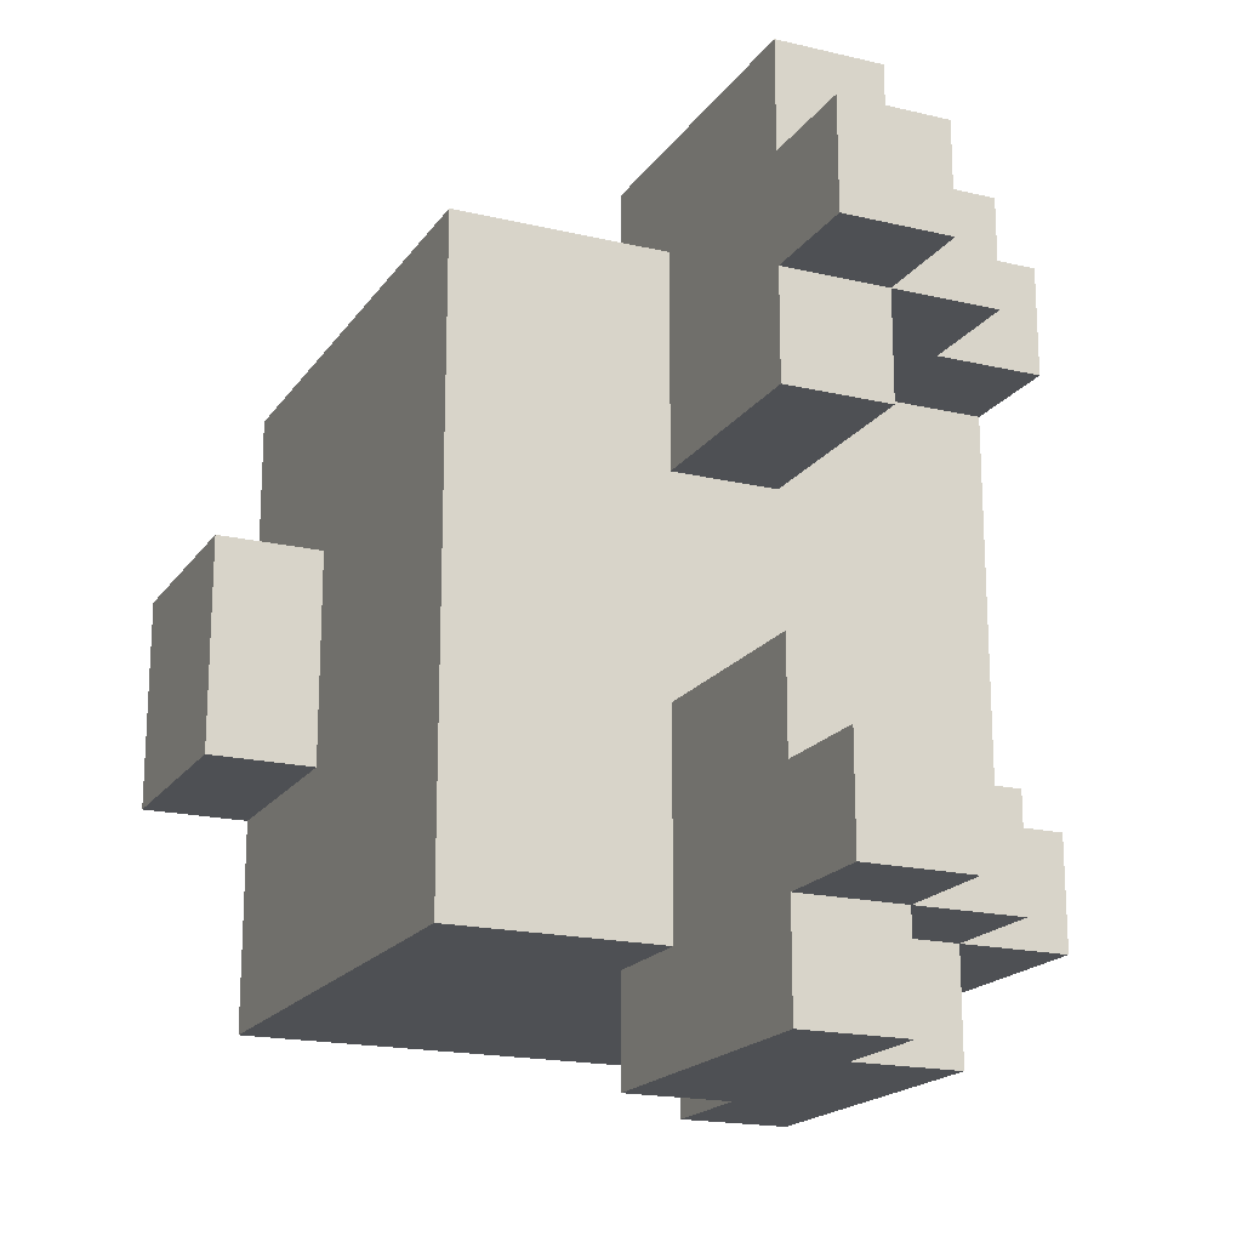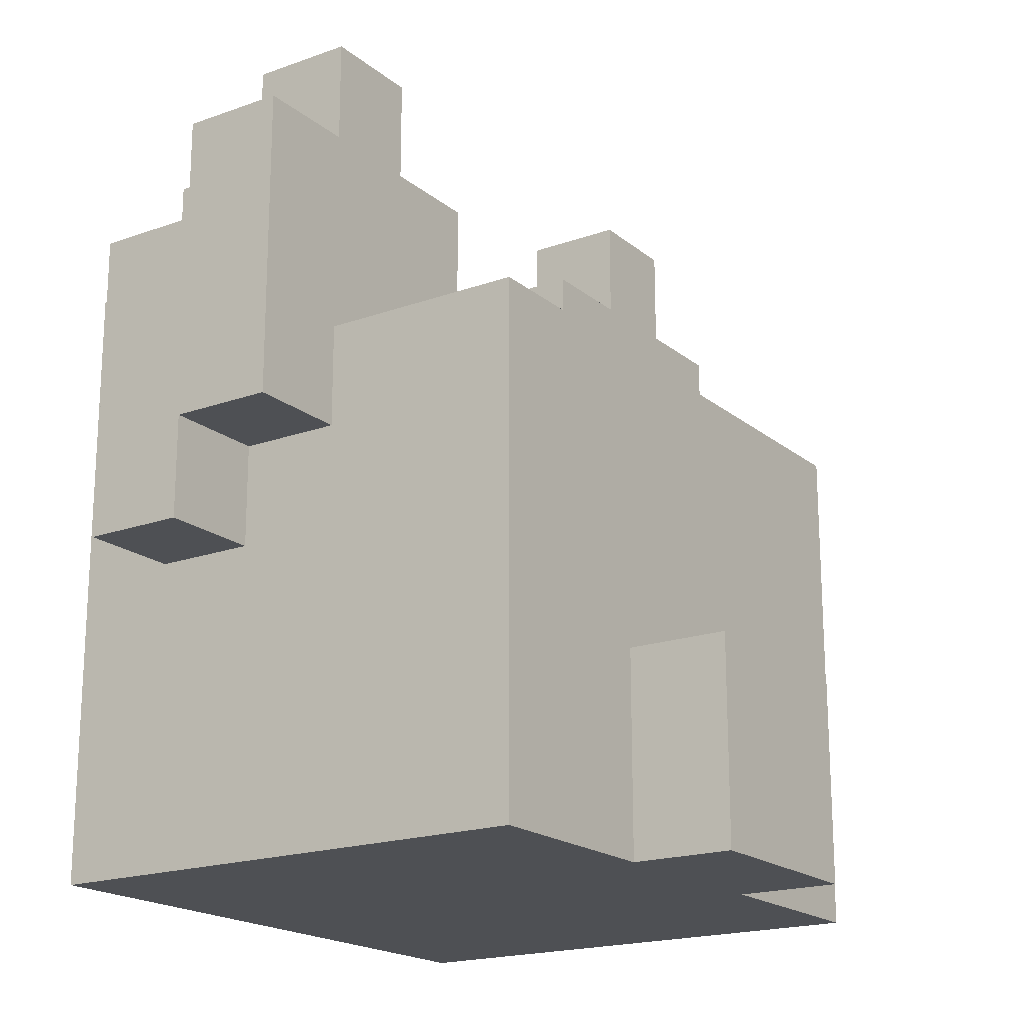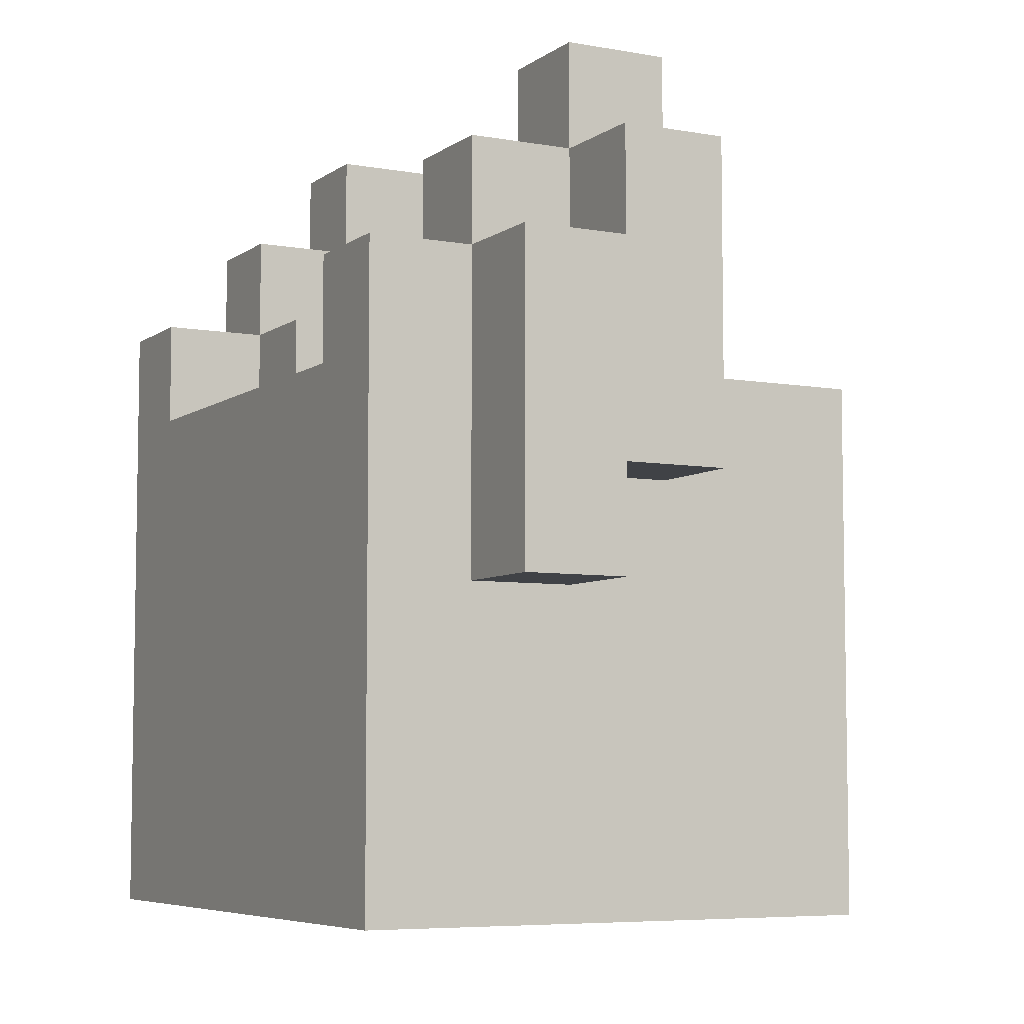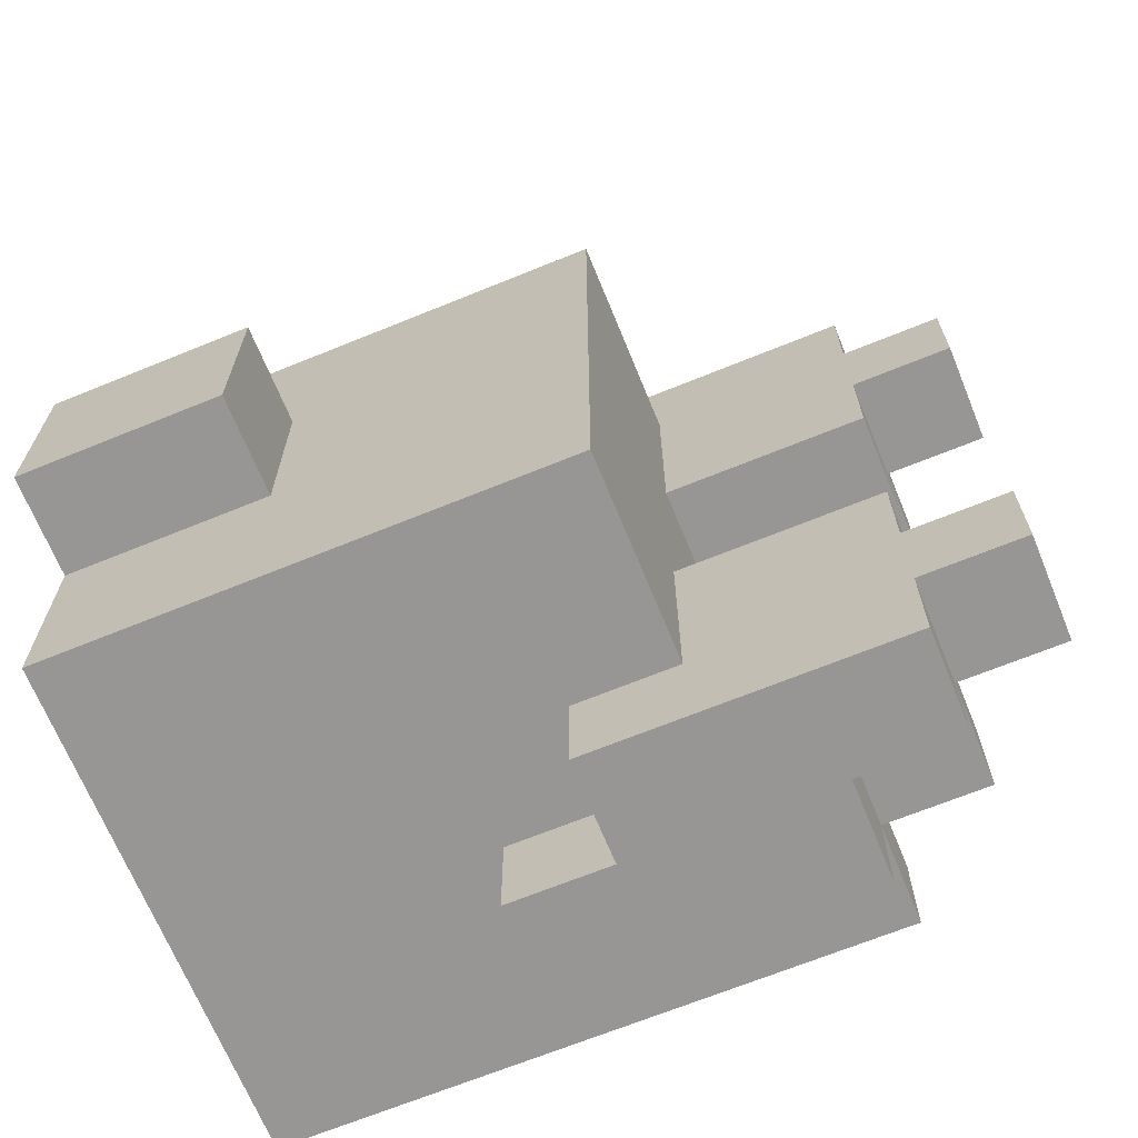
<metadata>
{"format":"obj","ext":"obj","renderer":"f3d","projection":"perspective","resolution":1024,"background":"white","views":[{"elev":-18.7,"azim":155.8,"up":"+Z"},{"elev":-19.0,"azim":34.1,"up":"+Y"},{"elev":-6.3,"azim":-28.0,"up":"+Y"},{"elev":-68.0,"azim":112.2,"up":"+Z"}]}
</metadata>
<code>
o
v -0.3 0.7 0.3
v -0.3 0.7 0.2
v -0.3 0.7 0
v -0.3 0.7 -0.3
v -0.3 0.8 0
v -0.3 0.8 -0.3
v -0.3 0.9 0.1
v -0.3 0.9 0
v -0.3 0.9 -0.2
v -0.3 0.9 -0.3
v -0.3 1 0.2
v -0.3 1 0.1
v -0.3 1 0
v -0.3 1 -0.2
v -0.3 1.1 0.1
v -0.3 1.1 0
v -0.3 1.1 -0.1
v -0.3 1.2 0.2
v -0.3 1.2 0.1
v -0.3 1.2 0
v -0.3 1.2 -0.1
v -0.3 1.2 -0.2
v -0.3 1.3 0.3
v -0.3 1.3 0.2
v -0.3 1.3 -0.2
v -0.3 1.3 -0.3
v -0.2 1 0.4
v -0.2 1 0.3
v -0.2 1 -0.3
v -0.2 1 -0.4
v -0.2 1.1 -0.3
v -0.2 1.1 -0.4
v -0.2 1.2 -0.1
v -0.2 1.2 -0.2
v -0.2 1.2 -0.3
v -0.2 1.2 -0.4
v -0.2 1.3 0.4
v -0.2 1.3 0.3
v -0.2 1.3 0.2
v -0.2 1.3 -0.1
v -0.2 1.3 -0.2
v -0.2 1.3 -0.3
v -0.2 1.3 -0.4
v -0.2 1.4 0.3
v -0.2 1.4 0.2
v -0.2 1.4 -0.2
v -0.2 1.4 -0.3
v -0.1 1.2 0.2
v -0.1 1.2 0.1
v -0.1 1.3 0.4
v -0.1 1.3 0.3
v -0.1 1.3 0.2
v -0.1 1.3 0.1
v -0.1 1.3 -0.1
v -0.1 1.3 -0.2
v -0.1 1.3 -0.3
v -0.1 1.3 -0.4
v -0.1 1.4 0.4
v -0.1 1.4 0.3
v -0.1 1.4 0.2
v -0.1 1.4 0.1
v -0.1 1.4 -0.1
v -0.1 1.4 -0.2
v -0.1 1.4 -0.3
v -0.1 1.4 -0.4
v -0.1 1.5 0.3
v -0.1 1.5 0.2
v -0.1 1.5 -0.2
v -0.1 1.5 -0.3
v -0.1 1 0.4
v -0.1 1 0.3
v -0.1 1 -0.3
v -0.1 1 -0.4
v -0.1 1.1 0.4
v -0.1 1.1 0.3
v -0.1 1.1 -0.3
v -0.1 1.1 -0.4
v 0 1.1 0.4
v 0 1.1 0.3
v 0 1.1 -0.3
v 0 1.1 -0.4
v 0 1.2 0.3
v 0 1.2 0.2
v 0 1.2 0.1
v 0 1.2 -0.1
v 0 1.2 -0.2
v 0 1.2 -0.3
v 0 1.2 -0.4
v 0 1.3 0.2
v 0 1.3 0.1
v 0 1.3 -0.1
v 0 1.3 -0.2
v 0 1.4 0.4
v 0 1.4 0.3
v 0 1.4 0.2
v 0 1.4 0.1
v 0 1.4 -0.1
v 0 1.4 -0.2
v 0 1.4 -0.3
v 0 1.4 -0.4
v 0 1.5 0.3
v 0 1.5 0.2
v 0 1.5 -0.2
v 0 1.5 -0.3
v 0.2 0.7 0.3
v 0.2 0.7 0.1
v 0.2 0.7 -0.1
v 0.2 0.7 -0.3
v 0.2 0.8 0.2
v 0.2 0.8 0.1
v 0.2 0.8 -0.1
v 0.2 0.8 -0.2
v 0.2 0.9 0.3
v 0.2 0.9 0.2
v 0.2 0.9 0.1
v 0.2 0.9 0
v 0.2 0.9 -0.1
v 0.2 0.9 -0.2
v 0.2 0.9 -0.3
v 0.2 1 0.3
v 0.2 1 0.2
v 0.2 1 0.1
v 0.2 1 0
v 0.2 1 -0.1
v 0.2 1 -0.2
v 0.2 1 -0.3
v 0.2 1.1 0.3
v 0.2 1.1 0.2
v 0.2 1.1 0
v 0.2 1.1 -0.1
v 0.2 1.1 -0.2
v 0.2 1.1 -0.3
v 0.2 1.2 0.3
v 0.2 1.2 0.2
v 0.2 1.2 0.1
v 0.2 1.2 -0.1
v 0.2 1.2 -0.2
v 0.2 1.2 -0.3
v 0.3 0.7 0.1
v 0.3 0.7 -0.1
v 0.3 0.8 0.1
v 0.3 0.8 -0.1
v 0.3 0.9 0.1
v 0.3 0.9 -0.1
v -0.2 1 0.4
v -0.2 1.3 0.4
v -0.1 1 0.4
v -0.1 1.1 0.4
v -0.1 1.3 0.4
v -0.1 1.4 0.4
v 0 1.1 0.4
v 0 1.4 0.4
v -0.3 0.7 0.3
v -0.3 1.3 0.3
v -0.2 0.8 0.3
v -0.2 0.9 0.3
v -0.2 1 0.3
v -0.2 1.3 0.3
v -0.2 1.4 0.3
v -0.1 0.7 0.3
v -0.1 0.8 0.3
v -0.1 0.9 0.3
v -0.1 1 0.3
v -0.1 1.1 0.3
v -0.1 1.3 0.3
v -0.1 1.4 0.3
v -0.1 1.5 0.3
v 0 0.8 0.3
v 0 1 0.3
v 0 1.1 0.3
v 0 1.2 0.3
v 0 1.4 0.3
v 0 1.5 0.3
v 0.1 0.7 0.3
v 0.1 0.9 0.3
v 0.1 1 0.3
v 0.1 1.1 0.3
v 0.2 0.7 0.3
v 0.2 0.9 0.3
v 0.2 1 0.3
v 0.2 1.1 0.3
v 0.2 1.2 0.3
v 0.2 0.7 0.1
v 0.2 0.8 0.1
v 0.2 0.9 0.1
v 0.3 0.7 0.1
v 0.3 0.8 0.1
v 0.3 0.9 0.1
v -0.2 1.2 -0.1
v -0.2 1.3 -0.1
v -0.1 1.3 -0.1
v -0.1 1.4 -0.1
v 0 1.2 -0.1
v 0 1.3 -0.1
v 0 1.4 -0.1
v -0.3 1.2 -0.2
v -0.3 1.3 -0.2
v -0.2 1.2 -0.2
v -0.2 1.3 -0.2
v -0.2 1.4 -0.2
v -0.1 1.3 -0.2
v -0.1 1.4 -0.2
v -0.1 1.5 -0.2
v 0 1.4 -0.2
v 0 1.5 -0.2
v -0.3 1.2 0.2
v -0.3 1.3 0.2
v -0.2 1.2 0.2
v -0.2 1.3 0.2
v -0.2 1.4 0.2
v -0.1 1.2 0.2
v -0.1 1.3 0.2
v -0.1 1.4 0.2
v -0.1 1.5 0.2
v 0 1.4 0.2
v 0 1.5 0.2
v -0.1 1.2 0.1
v -0.1 1.3 0.1
v -0.1 1.4 0.1
v 0 1.2 0.1
v 0 1.3 0.1
v 0 1.4 0.1
v 0.2 0.7 -0.1
v 0.2 0.8 -0.1
v 0.2 0.9 -0.1
v 0.3 0.7 -0.1
v 0.3 0.8 -0.1
v 0.3 0.9 -0.1
v -0.3 0.7 -0.3
v -0.3 0.8 -0.3
v -0.3 0.9 -0.3
v -0.3 1.3 -0.3
v -0.2 0.9 -0.3
v -0.2 1 -0.3
v -0.2 1.1 -0.3
v -0.2 1.2 -0.3
v -0.2 1.3 -0.3
v -0.2 1.4 -0.3
v -0.1 0.8 -0.3
v -0.1 0.9 -0.3
v -0.1 1 -0.3
v -0.1 1.1 -0.3
v -0.1 1.3 -0.3
v -0.1 1.4 -0.3
v -0.1 1.5 -0.3
v 0 0.7 -0.3
v 0 0.8 -0.3
v 0 1 -0.3
v 0 1.1 -0.3
v 0 1.2 -0.3
v 0 1.4 -0.3
v 0 1.5 -0.3
v 0.1 0.7 -0.3
v 0.1 0.8 -0.3
v 0.1 0.9 -0.3
v 0.1 1 -0.3
v 0.1 1.1 -0.3
v 0.2 0.7 -0.3
v 0.2 0.9 -0.3
v 0.2 1 -0.3
v 0.2 1.1 -0.3
v 0.2 1.2 -0.3
v -0.2 1 -0.4
v -0.2 1.1 -0.4
v -0.2 1.2 -0.4
v -0.2 1.3 -0.4
v -0.1 1 -0.4
v -0.1 1.1 -0.4
v -0.1 1.2 -0.4
v -0.1 1.3 -0.4
v -0.1 1.4 -0.4
v 0 1.1 -0.4
v 0 1.2 -0.4
v 0 1.4 -0.4
v -0.3 0.7 0.3
v -0.1 0.7 0.3
v 0.1 0.7 0.3
v 0.2 0.7 0.3
v -0.3 0.7 0.2
v -0.2 0.7 0.2
v -0.1 0.7 0.2
v 0 0.7 0.2
v 0.1 0.7 0.2
v -0.2 0.7 0.1
v -0.1 0.7 0.1
v 0 0.7 0.1
v 0.1 0.7 0.1
v 0.2 0.7 0.1
v 0.3 0.7 0.1
v -0.3 0.7 0
v -0.2 0.7 0
v -0.1 0.7 0
v 0.1 0.7 0
v 0.2 0.7 0
v 0.1 0.7 -0.1
v 0.2 0.7 -0.1
v 0.3 0.7 -0.1
v -0.2 0.7 -0.2
v 0 0.7 -0.2
v -0.3 0.7 -0.3
v 0 0.7 -0.3
v 0.1 0.7 -0.3
v 0.2 0.7 -0.3
v -0.2 1 0.4
v -0.1 1 0.4
v -0.2 1 0.3
v -0.1 1 0.3
v -0.2 1 -0.3
v -0.1 1 -0.3
v -0.2 1 -0.4
v -0.1 1 -0.4
v -0.1 1.1 0.4
v 0 1.1 0.4
v -0.1 1.1 0.3
v 0 1.1 0.3
v -0.1 1.1 -0.3
v 0 1.1 -0.3
v -0.1 1.1 -0.4
v 0 1.1 -0.4
v 0.2 0.9 0.1
v 0.3 0.9 0.1
v 0.2 0.9 0
v 0.2 0.9 -0.1
v 0.3 0.9 -0.1
v 0 1.2 0.3
v 0.2 1.2 0.3
v -0.3 1.2 0.2
v -0.2 1.2 0.2
v -0.1 1.2 0.2
v 0 1.2 0.2
v 0.1 1.2 0.2
v 0.2 1.2 0.2
v -0.3 1.2 0.1
v -0.2 1.2 0.1
v -0.1 1.2 0.1
v 0 1.2 0.1
v 0.1 1.2 0.1
v 0.2 1.2 0.1
v -0.3 1.2 0
v -0.2 1.2 0
v 0 1.2 0
v 0.1 1.2 0
v -0.3 1.2 -0.1
v -0.2 1.2 -0.1
v 0 1.2 -0.1
v 0.1 1.2 -0.1
v 0.2 1.2 -0.1
v -0.3 1.2 -0.2
v -0.2 1.2 -0.2
v 0 1.2 -0.2
v 0.1 1.2 -0.2
v 0.2 1.2 -0.2
v 0 1.2 -0.3
v 0.2 1.2 -0.3
v -0.2 1.3 0.4
v -0.1 1.3 0.4
v -0.3 1.3 0.3
v -0.2 1.3 0.3
v -0.1 1.3 0.3
v -0.3 1.3 0.2
v -0.2 1.3 0.2
v -0.2 1.3 -0.1
v -0.1 1.3 -0.1
v -0.3 1.3 -0.2
v -0.2 1.3 -0.2
v -0.1 1.3 -0.2
v -0.3 1.3 -0.3
v -0.2 1.3 -0.3
v -0.1 1.3 -0.3
v -0.2 1.3 -0.4
v -0.1 1.3 -0.4
v -0.1 1.4 0.4
v 0 1.4 0.4
v -0.2 1.4 0.3
v -0.1 1.4 0.3
v 0 1.4 0.3
v -0.2 1.4 0.2
v -0.1 1.4 0.2
v 0 1.4 0.2
v -0.1 1.4 0.1
v 0 1.4 0.1
v -0.1 1.4 -0.1
v 0 1.4 -0.1
v -0.2 1.4 -0.2
v -0.1 1.4 -0.2
v 0 1.4 -0.2
v -0.2 1.4 -0.3
v -0.1 1.4 -0.3
v 0 1.4 -0.3
v -0.1 1.4 -0.4
v 0 1.4 -0.4
v -0.1 1.5 0.3
v 0 1.5 0.3
v -0.1 1.5 0.2
v 0 1.5 0.2
v -0.1 1.5 -0.2
v 0 1.5 -0.2
v -0.1 1.5 -0.3
v 0 1.5 -0.3
f 5 3 2
f 5 4 3
f 6 4 5
f 7 5 2
f 8 6 5
f 8 5 7
f 9 6 8
f 10 6 9
f 11 2 1
f 11 7 2
f 12 8 7
f 12 7 11
f 13 9 8
f 13 8 12
f 14 10 9
f 14 9 13
f 15 13 12
f 15 12 11
f 16 14 13
f 16 13 15
f 17 14 16
f 18 11 1
f 18 15 11
f 19 16 15
f 19 15 18
f 20 17 16
f 20 16 19
f 21 14 17
f 21 17 20
f 22 10 14
f 22 14 21
f 23 18 1
f 24 18 23
f 25 10 22
f 26 10 25
f 31 30 29
f 32 30 31
f 35 32 31
f 36 32 35
f 37 28 27
f 38 28 37
f 40 34 33
f 41 34 40
f 42 36 35
f 43 36 42
f 44 39 38
f 45 39 44
f 46 42 41
f 47 42 46
f 52 49 48
f 53 49 52
f 58 51 50
f 59 51 58
f 60 53 52
f 61 53 60
f 62 55 54
f 63 55 62
f 64 57 56
f 65 57 64
f 66 60 59
f 67 60 66
f 68 64 63
f 69 64 68
f 70 71 74
f 74 71 75
f 72 73 76
f 76 73 77
f 78 79 82
f 80 81 87
f 87 81 88
f 82 83 89
f 83 84 89
f 89 84 90
f 85 86 91
f 86 87 92
f 91 86 92
f 78 82 93
f 82 89 94
f 93 82 94
f 89 90 95
f 94 89 95
f 95 90 96
f 91 92 97
f 92 87 98
f 97 92 98
f 87 88 99
f 98 87 99
f 99 88 100
f 94 95 101
f 101 95 102
f 98 99 103
f 103 99 104
f 105 106 109
f 109 106 110
f 107 108 111
f 111 108 112
f 105 109 113
f 109 110 114
f 113 109 114
f 114 110 115
f 111 112 117
f 112 108 118
f 117 112 118
f 118 108 119
f 113 114 120
f 114 115 121
f 120 114 121
f 115 116 122
f 121 115 122
f 116 117 123
f 122 116 123
f 117 118 124
f 123 117 124
f 118 119 125
f 124 118 125
f 125 119 126
f 121 122 127
f 120 121 127
f 127 122 128
f 125 126 129
f 122 123 129
f 123 124 129
f 124 125 129
f 129 126 130
f 130 126 131
f 131 126 132
f 127 128 133
f 128 122 134
f 133 128 134
f 122 129 135
f 134 122 135
f 129 130 135
f 130 131 136
f 135 130 136
f 131 132 137
f 136 131 137
f 137 132 138
f 139 140 141
f 141 140 142
f 141 142 143
f 143 142 144
f 147 146 145
f 148 146 147
f 149 146 148
f 151 150 149
f 151 149 148
f 152 150 151
f 155 154 153
f 156 154 155
f 157 154 156
f 158 154 157
f 160 155 153
f 161 156 155
f 161 155 160
f 162 157 156
f 162 156 161
f 163 157 162
f 165 159 158
f 166 159 165
f 168 161 160
f 168 162 161
f 168 163 162
f 169 164 163
f 169 163 168
f 170 164 169
f 172 167 166
f 173 167 172
f 174 168 160
f 174 171 170
f 174 169 168
f 174 170 169
f 175 171 174
f 176 171 175
f 177 171 176
f 178 175 174
f 179 176 175
f 179 175 178
f 180 177 176
f 180 176 179
f 181 171 177
f 181 177 180
f 182 171 181
f 186 184 183
f 187 185 184
f 187 184 186
f 188 185 187
f 191 190 189
f 193 191 189
f 194 192 191
f 194 191 193
f 195 192 194
f 198 197 196
f 199 197 198
f 201 200 199
f 202 200 201
f 204 203 202
f 205 203 204
f 206 207 208
f 208 207 209
f 208 209 211
f 209 210 212
f 211 209 212
f 212 210 213
f 213 214 215
f 215 214 216
f 217 218 220
f 218 219 221
f 220 218 221
f 221 219 222
f 223 224 226
f 224 225 227
f 226 224 227
f 227 225 228
f 230 231 233
f 231 232 233
f 233 232 234
f 234 232 235
f 235 232 236
f 236 232 237
f 229 230 239
f 230 233 239
f 233 234 239
f 239 234 240
f 240 234 241
f 237 238 243
f 243 238 244
f 229 239 246
f 239 240 246
f 246 240 247
f 241 242 248
f 240 241 248
f 248 242 249
f 244 245 251
f 251 245 252
f 246 247 253
f 247 240 254
f 253 247 254
f 249 250 255
f 254 240 255
f 240 248 255
f 248 249 255
f 255 250 256
f 256 250 257
f 253 254 258
f 254 255 258
f 255 256 259
f 258 255 259
f 256 257 260
f 259 256 260
f 257 250 261
f 260 257 261
f 261 250 262
f 263 264 267
f 264 265 268
f 267 264 268
f 265 266 269
f 268 265 269
f 269 266 270
f 268 269 272
f 270 271 273
f 272 269 273
f 269 270 273
f 273 271 274
f 279 276 275
f 280 276 279
f 281 277 276
f 281 276 280
f 282 277 281
f 283 278 277
f 283 277 282
f 284 282 281
f 284 280 279
f 284 281 280
f 285 282 284
f 286 283 282
f 286 282 285
f 287 278 283
f 287 283 286
f 288 278 287
f 290 284 279
f 291 285 284
f 291 284 290
f 292 286 285
f 292 285 291
f 292 287 286
f 292 288 287
f 293 288 292
f 294 289 288
f 294 288 293
f 295 293 292
f 295 292 291
f 295 294 293
f 296 289 294
f 296 294 295
f 297 289 296
f 298 291 290
f 298 295 291
f 299 295 298
f 300 298 290
f 300 299 298
f 301 295 299
f 301 299 300
f 302 296 295
f 302 295 301
f 303 296 302
f 306 305 304
f 307 305 306
f 310 309 308
f 311 309 310
f 314 313 312
f 315 313 314
f 318 317 316
f 319 317 318
f 320 321 322
f 322 321 323
f 323 321 324
f 325 326 330
f 330 326 331
f 331 326 332
f 327 328 333
f 328 329 334
f 333 328 334
f 334 329 335
f 330 331 336
f 331 332 337
f 336 331 337
f 337 332 338
f 334 335 339
f 335 336 339
f 333 334 339
f 339 336 340
f 336 337 341
f 340 336 341
f 337 338 342
f 341 337 342
f 339 340 343
f 340 341 344
f 343 340 344
f 341 342 344
f 344 342 345
f 342 338 346
f 345 342 346
f 346 338 347
f 343 344 348
f 348 344 349
f 345 346 350
f 346 347 351
f 350 346 351
f 351 347 352
f 350 351 353
f 351 352 353
f 353 352 354
f 355 356 358
f 358 356 359
f 357 358 360
f 360 358 361
f 362 363 365
f 365 363 366
f 364 365 367
f 367 365 368
f 368 369 370
f 370 369 371
f 372 373 375
f 375 373 376
f 374 375 377
f 377 375 378
f 378 379 380
f 380 379 381
f 382 383 385
f 385 383 386
f 384 385 387
f 387 385 388
f 388 389 390
f 390 389 391
f 392 393 394
f 394 393 395
f 396 397 398
f 398 397 399

</code>
